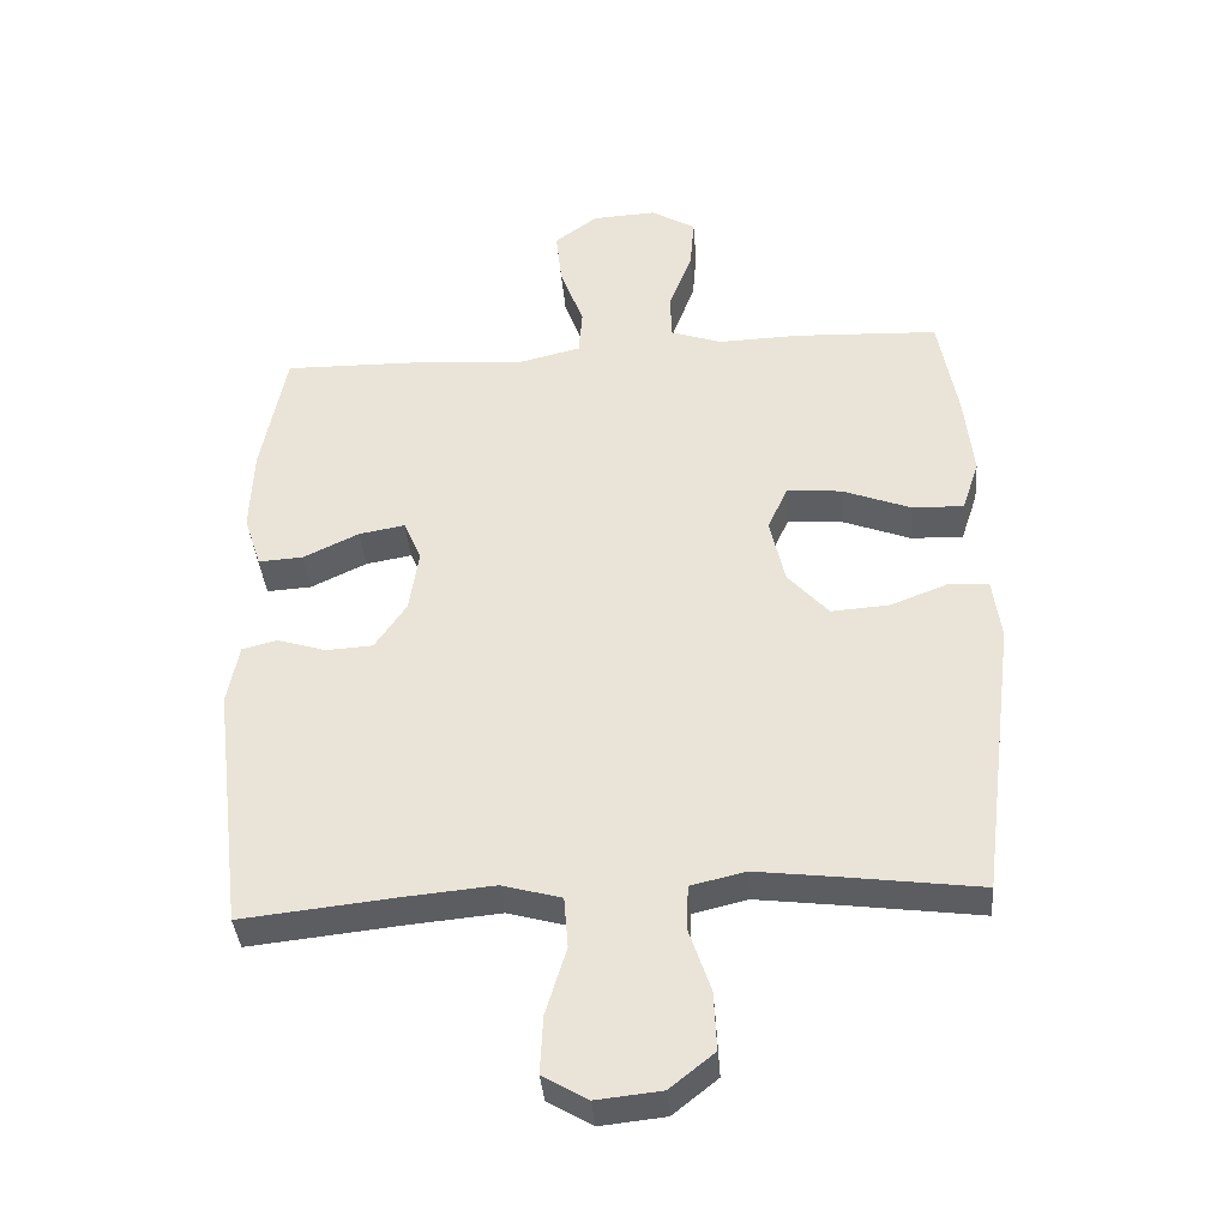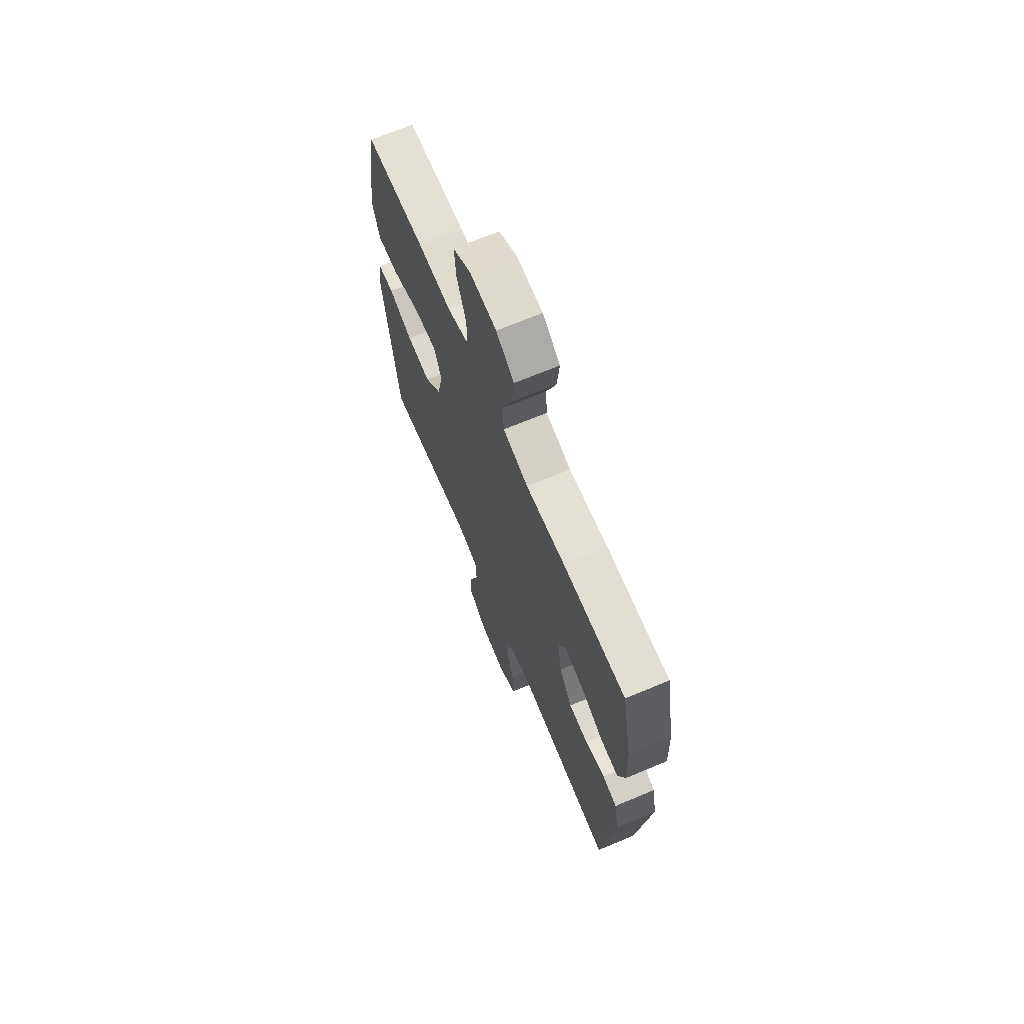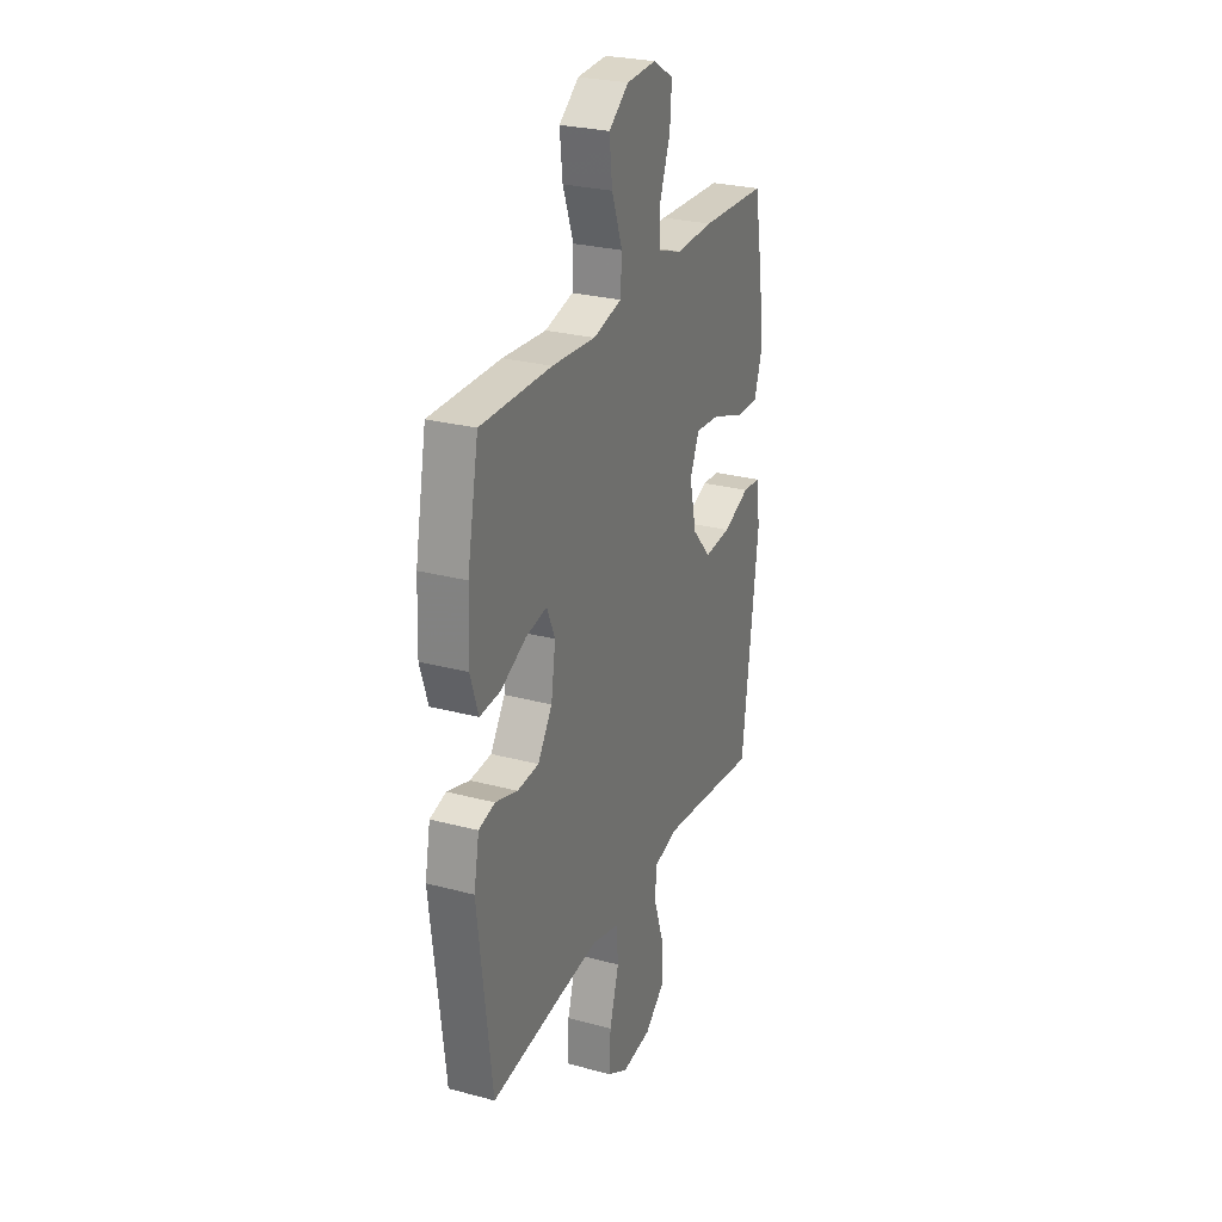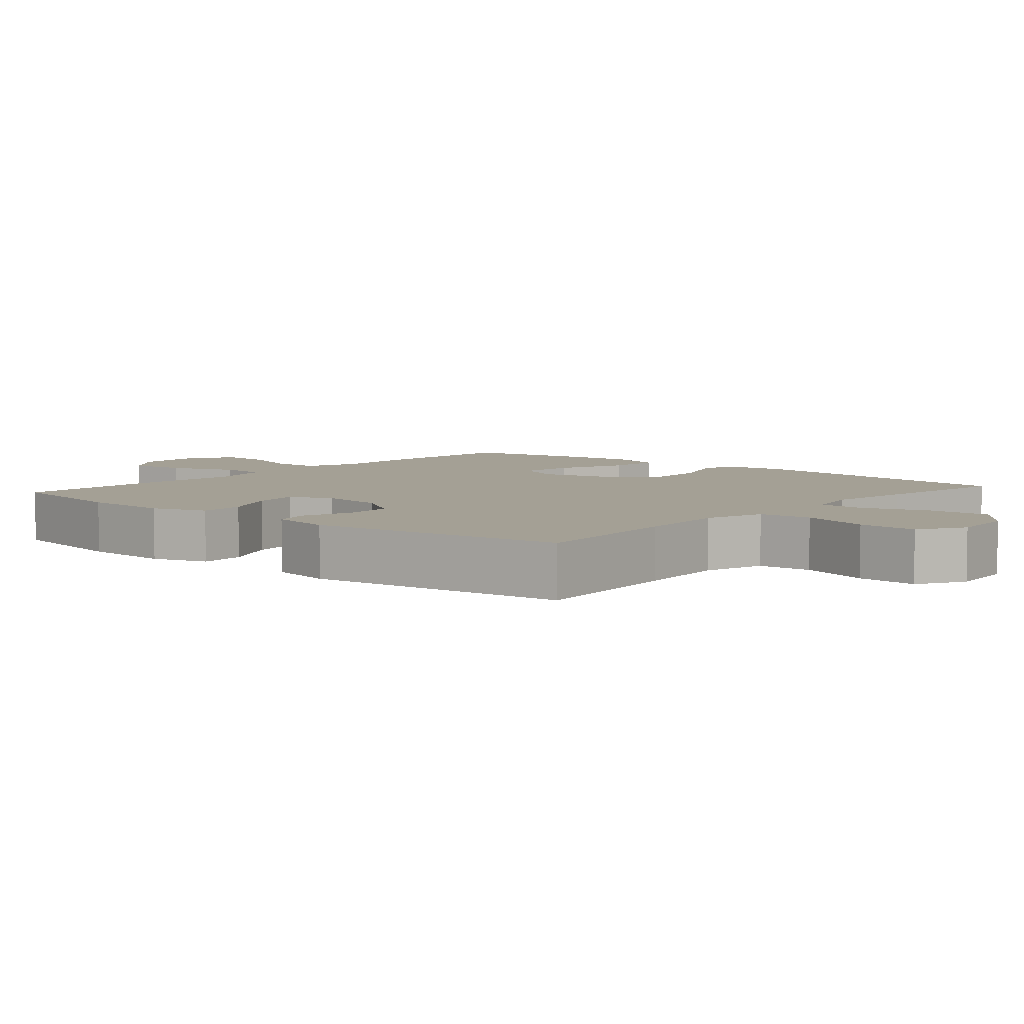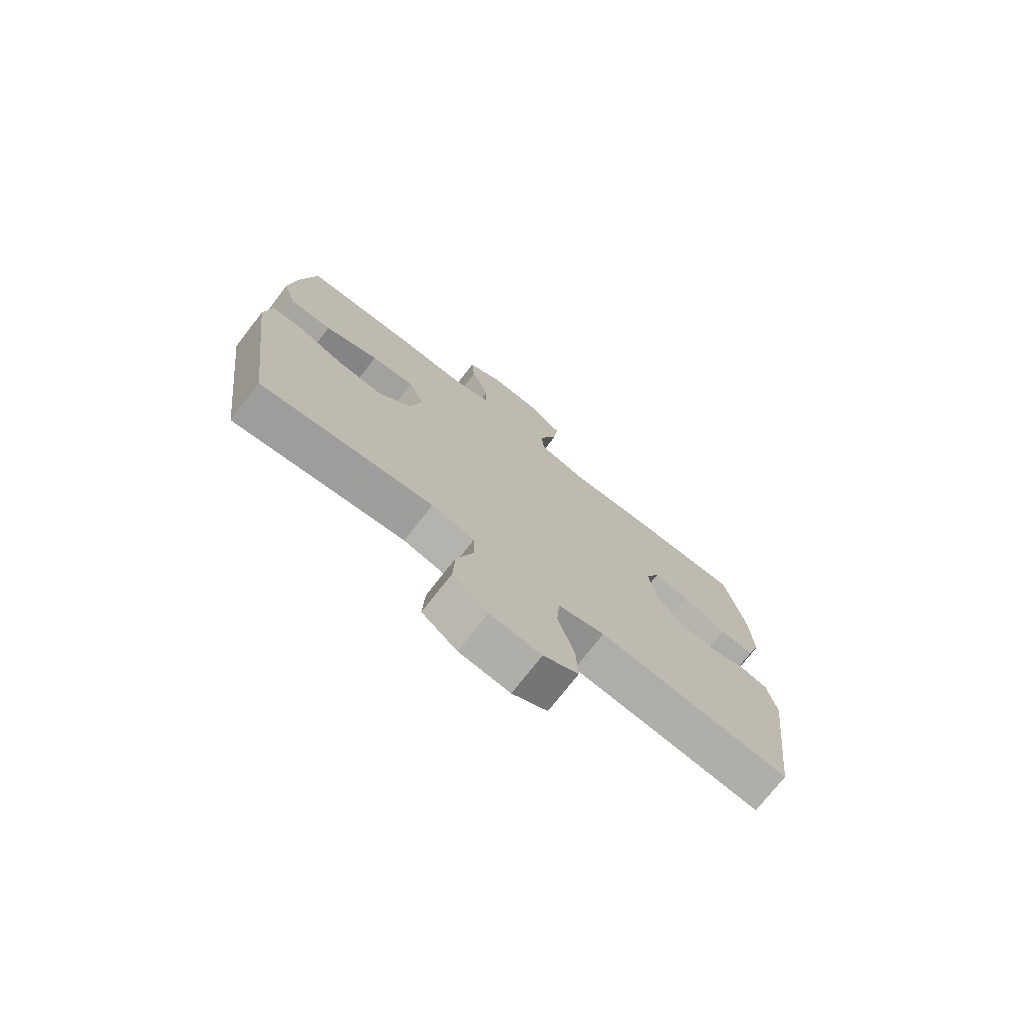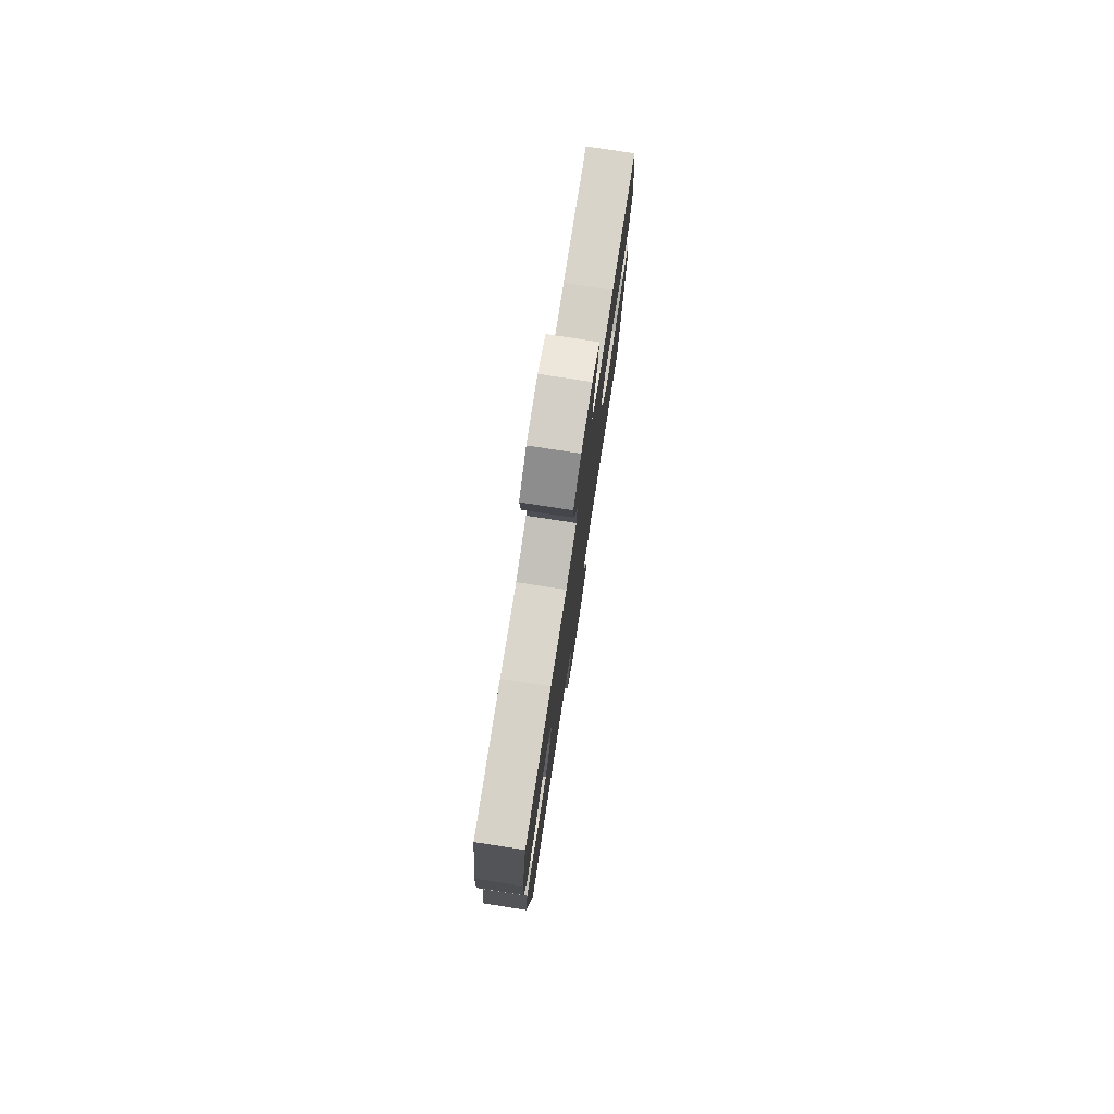
<metadata>
{"format":"obj","ext":"obj","renderer":"f3d","projection":"perspective","resolution":1024,"background":"white","views":[{"elev":-38.1,"azim":-175.4,"up":"+Z"},{"elev":68.7,"azim":67.3,"up":"+Z"},{"elev":27.1,"azim":112.4,"up":"+Z"},{"elev":5.8,"azim":130.9,"up":"+Y"},{"elev":-74.8,"azim":-38.0,"up":"+Z"},{"elev":78.2,"azim":98.8,"up":"+Z"}]}
</metadata>
<code>
v -0.5 0.07 -0.5
v -0.552 0.07 -0.088
v -0.54 0.07 0.001
v -0.483 0.07 0.006
v -0.398 0.07 -0.027
v -0.313 0.07 -0.033
v -0.254 0.07 0.033
v -0.232 0.07 0.13
v -0.261 0.07 0.196
v -0.341 0.07 0.189
v -0.44 0.07 0.151
v -0.516 0.07 0.148
v -0.541 0.07 0.224
v -0.528 0.07 0.344
v -0.5 0.07 0.5
v -0.291 0.07 0.509
v -0.172 0.07 0.505
v -0.096 0.07 0.531
v -0.096 0.07 0.6
v -0.129 0.07 0.688
v -0.135 0.07 0.764
v -0.07 0.07 0.802
v 0.023 0.07 0.797
v 0.086 0.07 0.75
v 0.077 0.07 0.668
v 0.043 0.07 0.576
v 0.048 0.07 0.508
v 0.138 0.07 0.486
v 0.276 0.07 0.497
v 0.5 0.07 0.5
v 0.536 0.07 0.313
v 0.541 0.07 0.189
v 0.516 0.07 0.112
v 0.451 0.07 0.116
v 0.37 0.07 0.155
v 0.303 0.07 0.167
v 0.277 0.07 0.107
v 0.291 0.07 0.014
v 0.337 0.07 -0.054
v 0.405 0.07 -0.058
v 0.476 0.07 -0.036
v 0.527 0.07 -0.049
v 0.544 0.07 -0.137
v 0.5 0.07 -0.5
v 0.276 0.07 -0.476
v 0.145 0.07 -0.464
v 0.059 0.07 -0.488
v 0.053 0.07 -0.563
v 0.083 0.07 -0.662
v 0.087 0.07 -0.746
v 0.022 0.07 -0.784
v -0.072 0.07 -0.774
v -0.137 0.07 -0.722
v -0.133 0.07 -0.636
v -0.102 0.07 -0.544
v -0.104 0.07 -0.478
v -0.183 0.07 -0.459
v -0.304 0.07 -0.474
v -0.5 0 -0.5
v -0.552 0 -0.088
v -0.54 0 0.001
v -0.483 0 0.006
v -0.398 0 -0.027
v -0.313 0 -0.033
v -0.254 0 0.033
v -0.232 0 0.13
v -0.261 0 0.196
v -0.341 0 0.189
v -0.44 0 0.151
v -0.516 0 0.148
v -0.541 0 0.224
v -0.528 0 0.344
v -0.5 0 0.5
v -0.291 0 0.509
v -0.172 0 0.505
v -0.096 0 0.531
v -0.096 0 0.6
v -0.129 0 0.688
v -0.135 0 0.764
v -0.07 0 0.802
v 0.023 0 0.797
v 0.086 0 0.75
v 0.077 0 0.668
v 0.043 0 0.576
v 0.048 0 0.508
v 0.138 0 0.486
v 0.276 0 0.497
v 0.5 0 0.5
v 0.536 0 0.313
v 0.541 0 0.189
v 0.516 0 0.112
v 0.451 0 0.116
v 0.37 0 0.155
v 0.303 0 0.167
v 0.277 0 0.107
v 0.291 0 0.014
v 0.337 0 -0.054
v 0.405 0 -0.058
v 0.476 0 -0.036
v 0.527 0 -0.049
v 0.544 0 -0.137
v 0.5 0 -0.5
v 0.276 0 -0.476
v 0.145 0 -0.464
v 0.059 0 -0.488
v 0.053 0 -0.563
v 0.083 0 -0.662
v 0.087 0 -0.746
v 0.022 0 -0.784
v -0.072 0 -0.774
v -0.137 0 -0.722
v -0.133 0 -0.636
v -0.102 0 -0.544
v -0.104 0 -0.478
v -0.183 0 -0.459
v -0.304 0 -0.474
f 53 54 55
f 52 53 55
f 51 52 55
f 50 51 55
f 49 50 55
f 48 49 55
f 47 48 55 56
f 46 47 56 57
f 43 44 45
f 42 43 45
f 41 42 45
f 40 41 45
f 39 40 45 46
f 38 39 46 57
f 33 34 35
f 32 33 35
f 31 32 35
f 30 31 35
f 29 30 35
f 28 29 35
f 27 28 35 36
f 24 25 26
f 23 24 26
f 22 23 26
f 21 22 26
f 20 21 26
f 19 20 26
f 18 19 26 27
f 27 36 37
f 18 27 37
f 17 18 37
f 15 16 17
f 14 15 17
f 13 14 17
f 12 13 17
f 11 12 17
f 10 11 17
f 3 4 5
f 2 3 5
f 1 2 5
f 58 1 5
f 58 5 6
f 57 58 6 7
f 38 57 7 8
f 37 38 8 9
f 17 37 9
f 9 10 17
f 113 112 111
f 113 111 110
f 113 110 109
f 113 109 108
f 113 108 107
f 113 107 106
f 114 113 106 105
f 115 114 105 104
f 103 102 101
f 103 101 100
f 103 100 99
f 103 99 98
f 104 103 98 97
f 115 104 97 96
f 93 92 91
f 93 91 90
f 93 90 89
f 93 89 88
f 93 88 87
f 93 87 86
f 94 93 86 85
f 84 83 82
f 84 82 81
f 84 81 80
f 84 80 79
f 84 79 78
f 84 78 77
f 85 84 77 76
f 95 94 85
f 95 85 76
f 95 76 75
f 75 74 73
f 75 73 72
f 75 72 71
f 75 71 70
f 75 70 69
f 75 69 68
f 63 62 61
f 63 61 60
f 63 60 59
f 63 59 116
f 64 63 116
f 65 64 116 115
f 66 65 115 96
f 67 66 96 95
f 67 95 75
f 75 68 67
f 1 59 60 2
f 2 60 61 3
f 3 61 62 4
f 4 62 63 5
f 5 63 64 6
f 6 64 65 7
f 7 65 66 8
f 8 66 67 9
f 9 67 68 10
f 10 68 69 11
f 11 69 70 12
f 12 70 71 13
f 13 71 72 14
f 14 72 73 15
f 15 73 74 16
f 16 74 75 17
f 17 75 76 18
f 18 76 77 19
f 19 77 78 20
f 20 78 79 21
f 21 79 80 22
f 22 80 81 23
f 23 81 82 24
f 24 82 83 25
f 25 83 84 26
f 26 84 85 27
f 27 85 86 28
f 28 86 87 29
f 29 87 88 30
f 30 88 89 31
f 31 89 90 32
f 32 90 91 33
f 33 91 92 34
f 34 92 93 35
f 35 93 94 36
f 36 94 95 37
f 37 95 96 38
f 38 96 97 39
f 39 97 98 40
f 40 98 99 41
f 41 99 100 42
f 42 100 101 43
f 43 101 102 44
f 44 102 103 45
f 45 103 104 46
f 46 104 105 47
f 47 105 106 48
f 48 106 107 49
f 49 107 108 50
f 50 108 109 51
f 51 109 110 52
f 52 110 111 53
f 53 111 112 54
f 54 112 113 55
f 55 113 114 56
f 56 114 115 57
f 57 115 116 58
f 58 116 59 1

</code>
